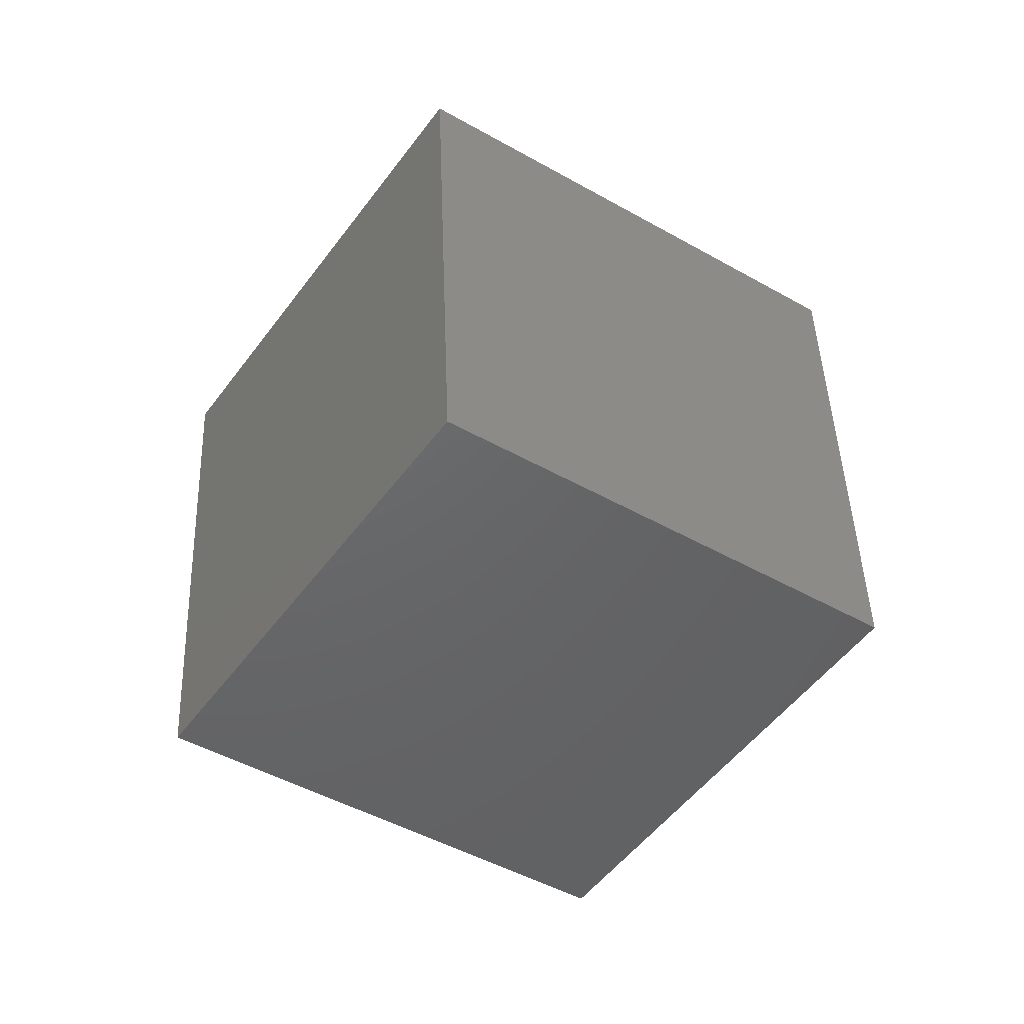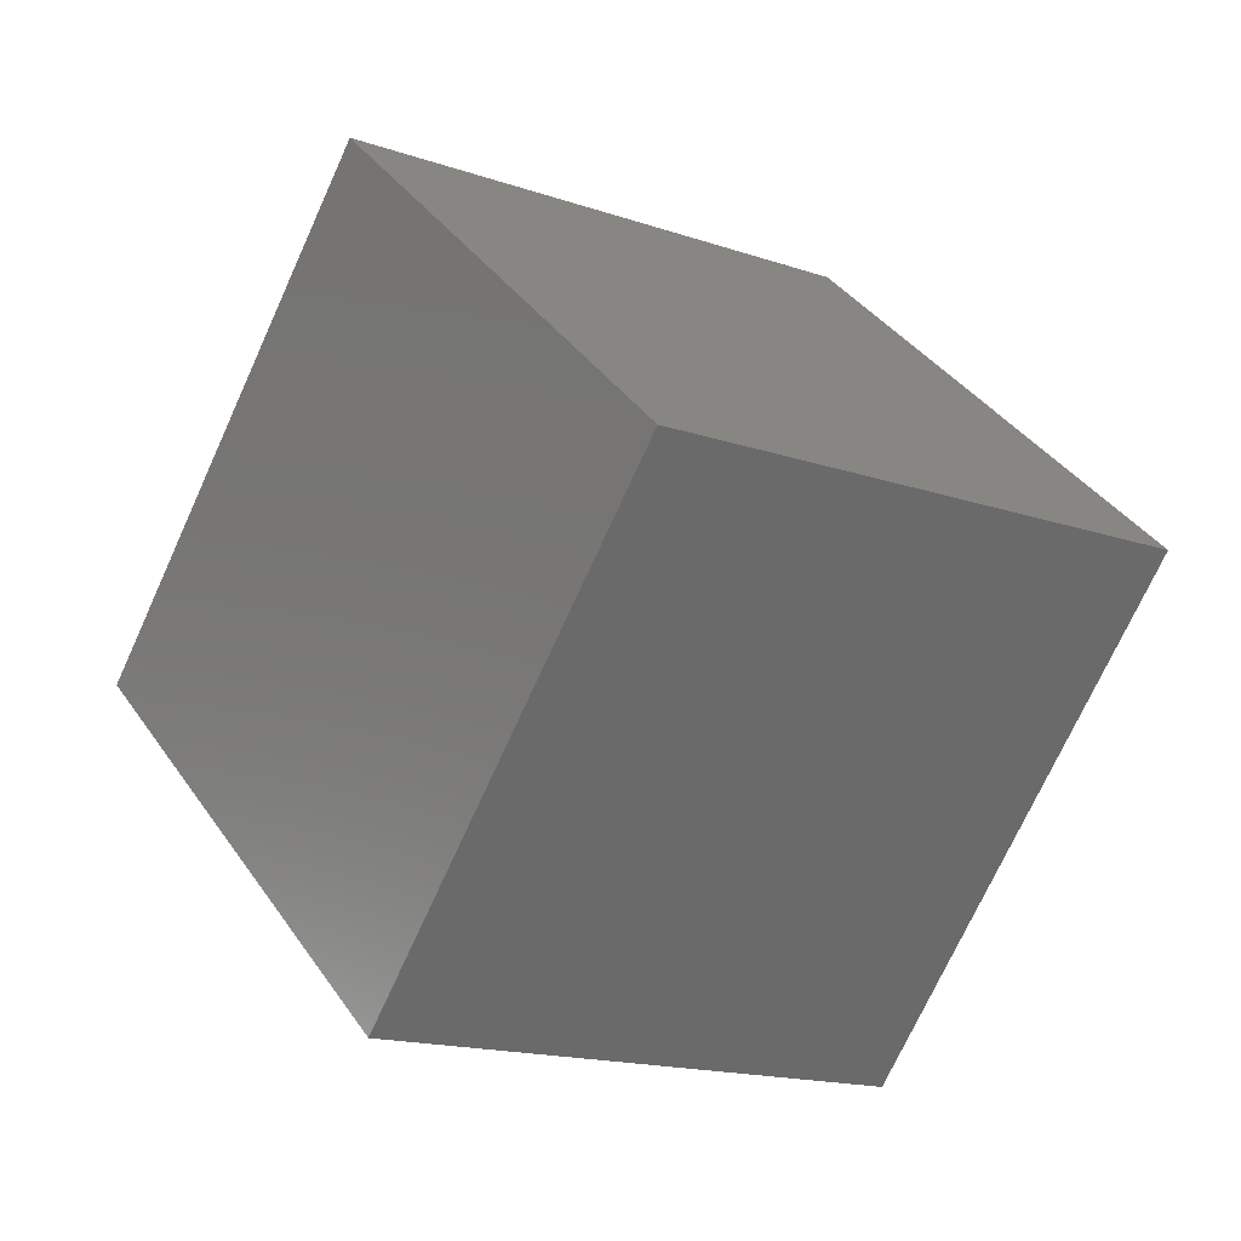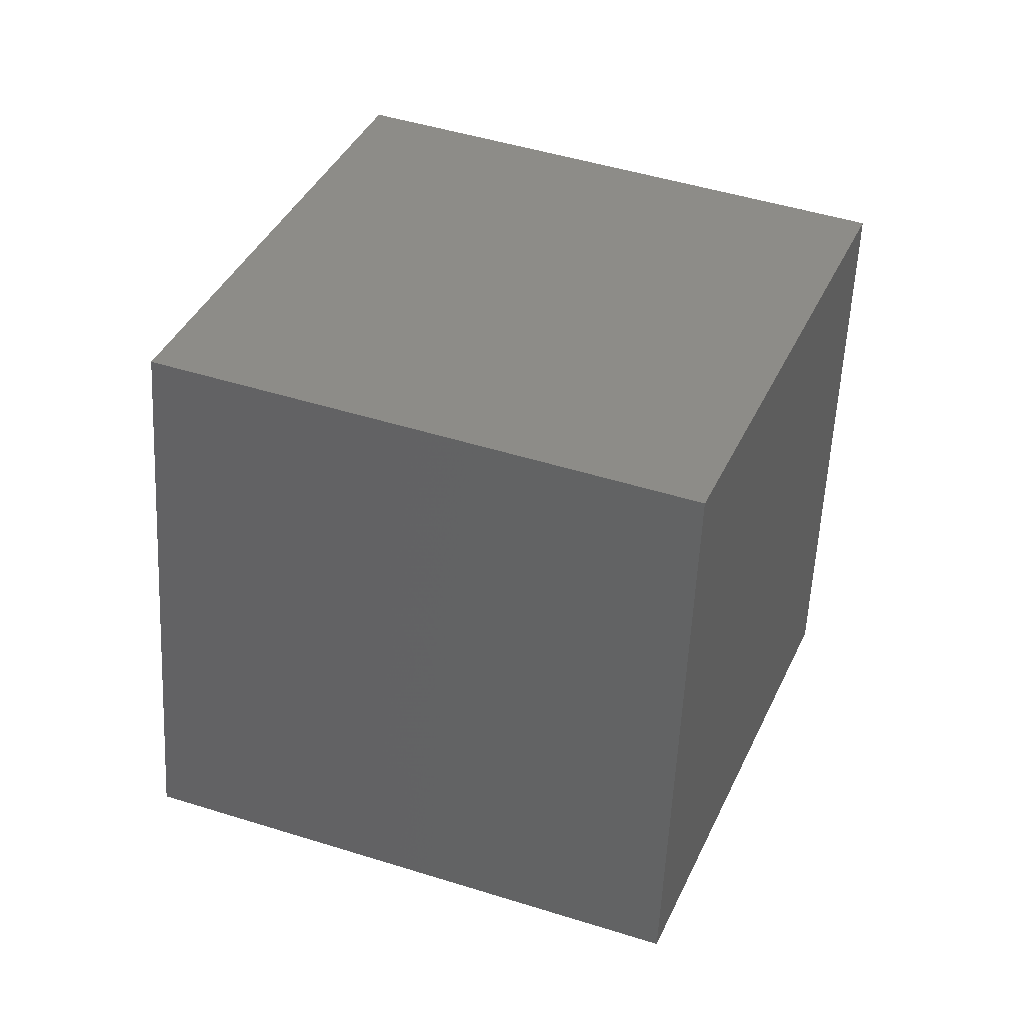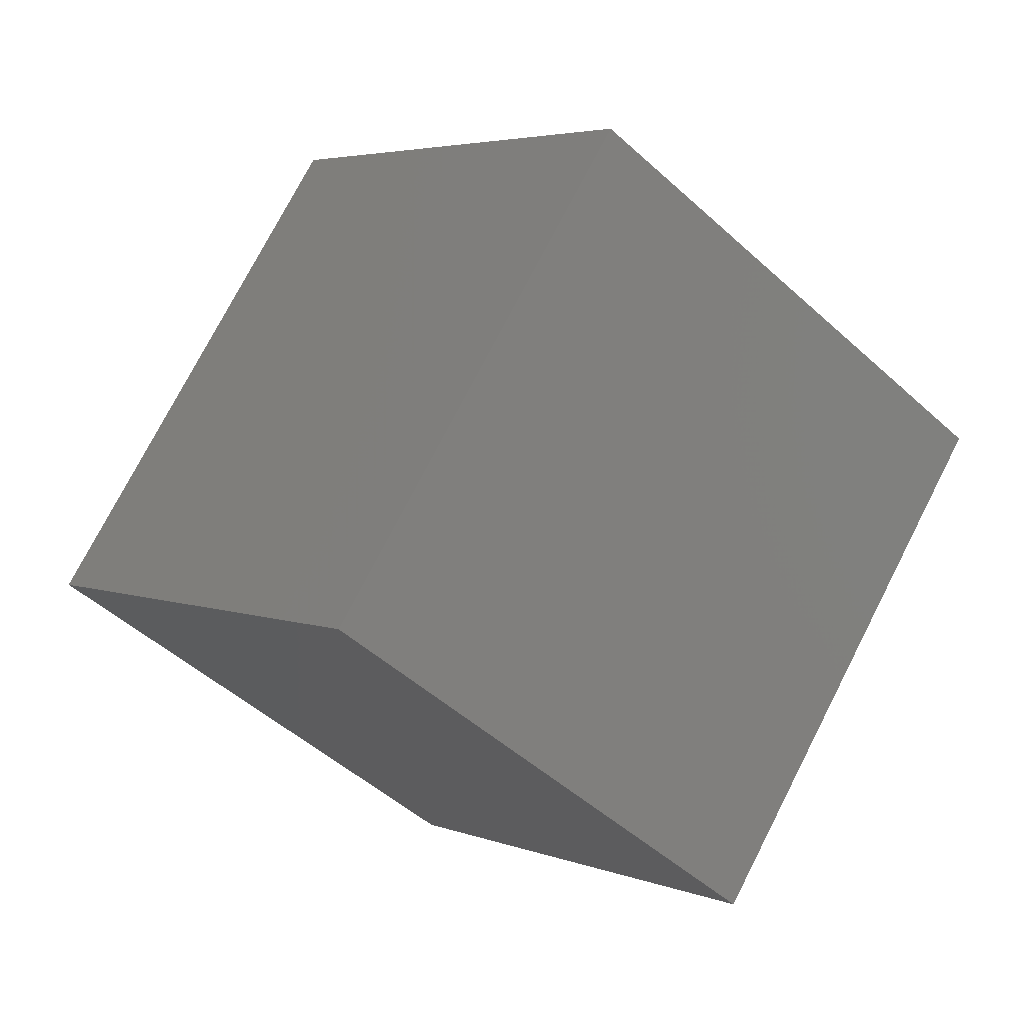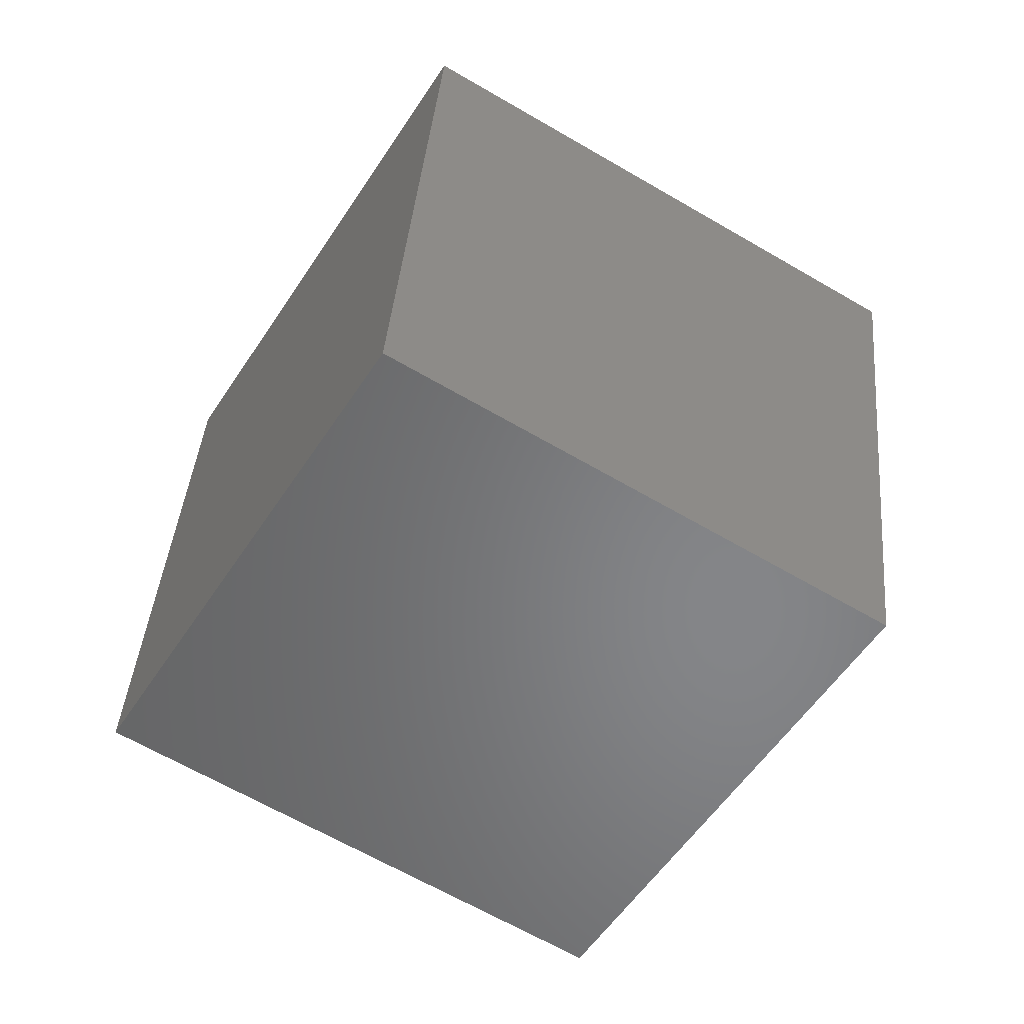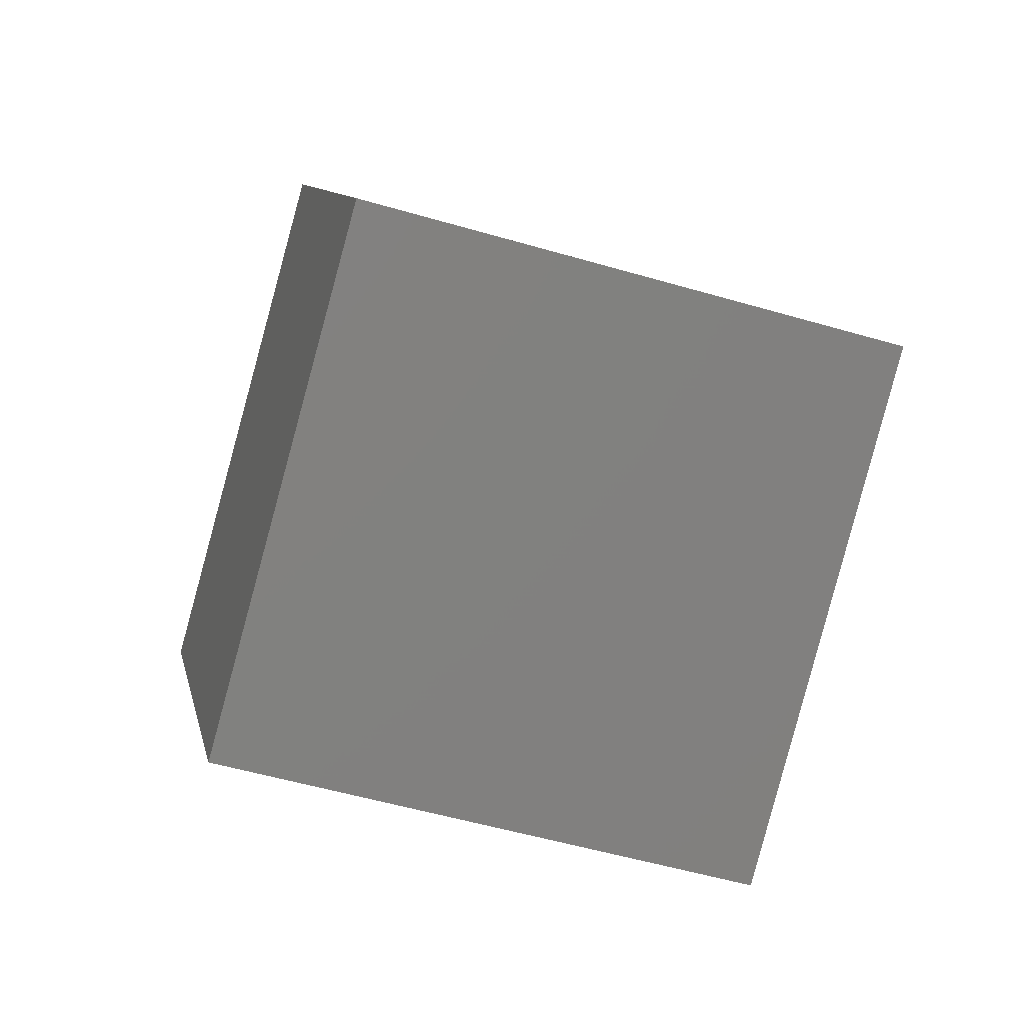
<metadata>
{"format":"stl","ext":"stl","renderer":"f3d","projection":"perspective","resolution":1024,"background":"white","views":[{"elev":73.1,"azim":-172.6,"up":"+Z"},{"elev":-0.8,"azim":-68.2,"up":"+Y"},{"elev":67.3,"azim":168.9,"up":"+Y"},{"elev":-34.0,"azim":-76.6,"up":"+Y"},{"elev":45.3,"azim":-115.7,"up":"+Y"},{"elev":-22.3,"azim":-46.3,"up":"+Y"}]}
</metadata>
<code>
# stl→obj: 8 verts, 12 faces
v 0 0 0
v 0.8536 -0.1464 0.5
v 0.7071 0.7071 1
v -0.1464 0.8536 0.5
v 1.354 0.3536 -0.2071
v 1.207 1.207 0.2929
v 0.5 0.5 -0.7071
v 0.3536 1.354 -0.2071
f 1 2 3
f 4 1 3
f 2 5 6
f 3 2 6
f 1 7 5
f 2 1 5
f 4 8 1
f 1 8 7
f 3 6 4
f 4 6 8
f 8 6 7
f 7 6 5

</code>
